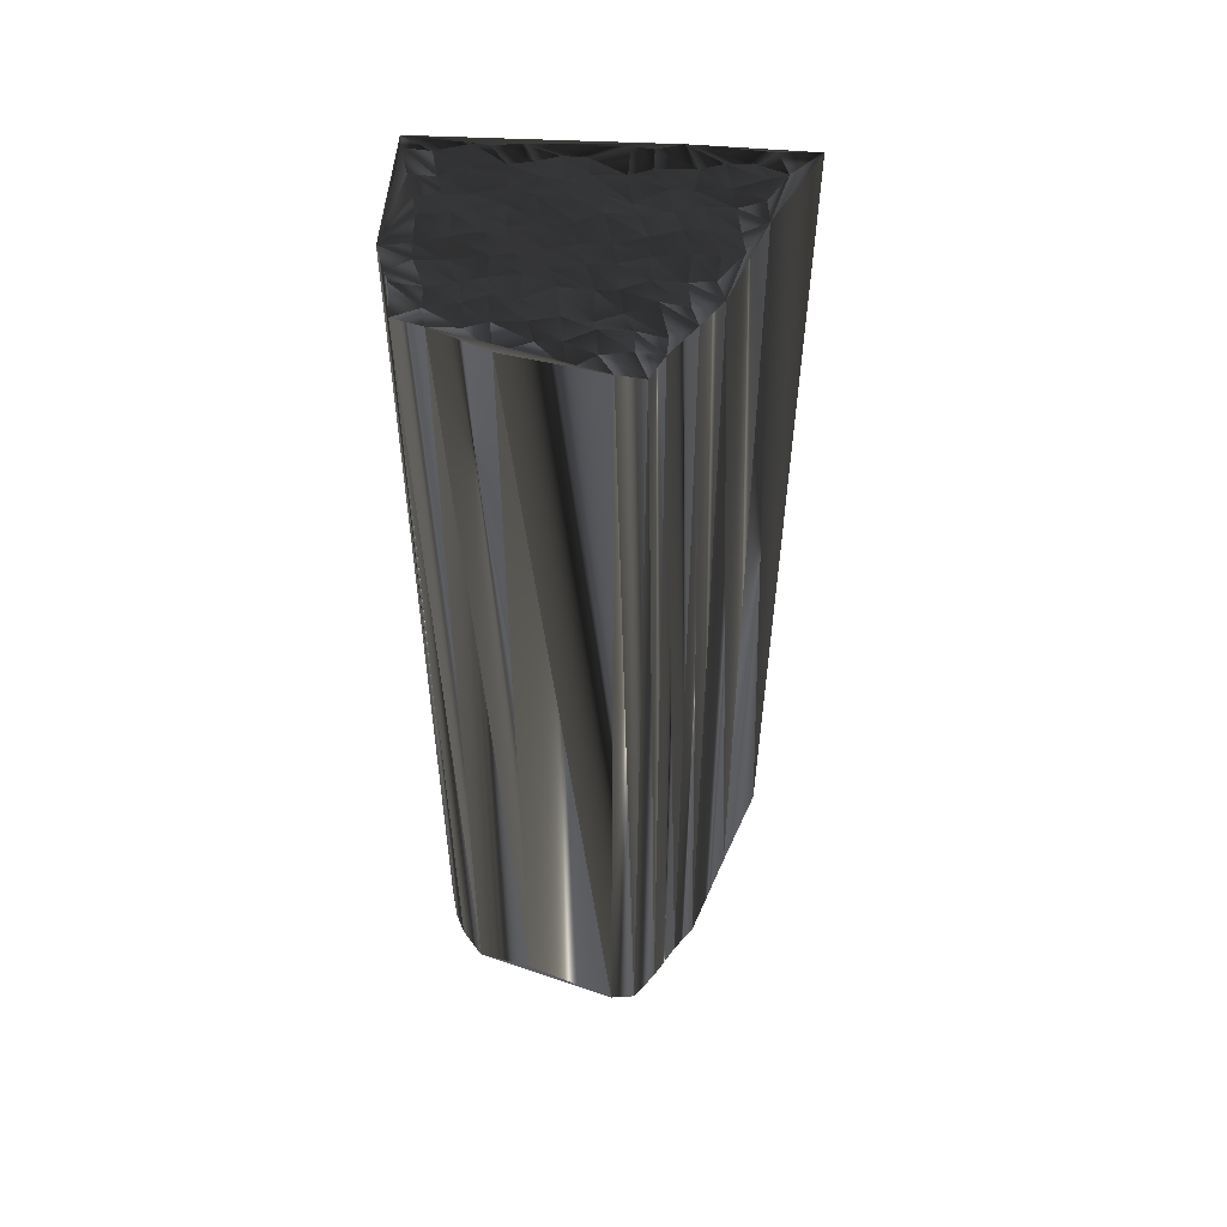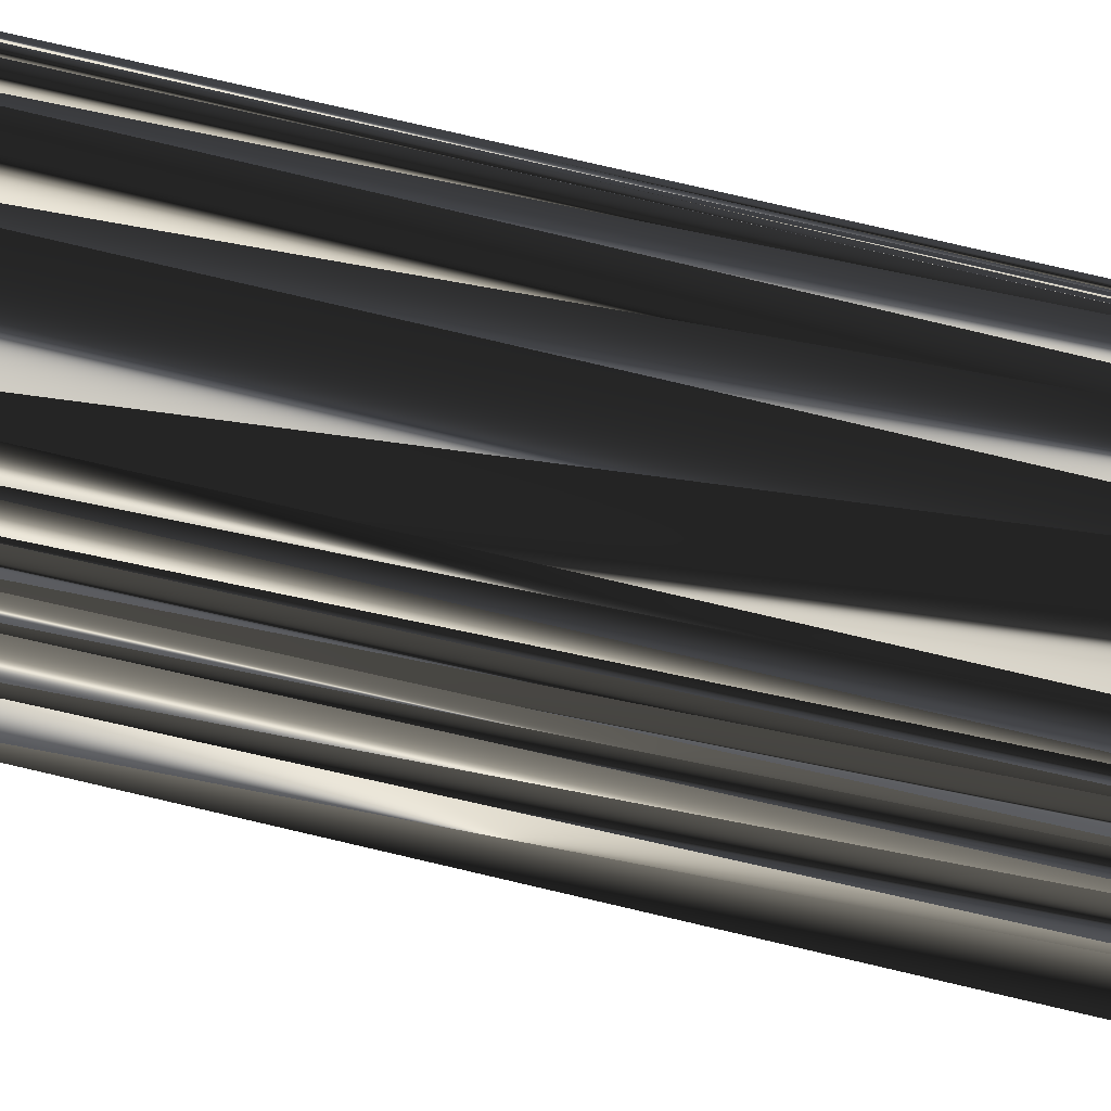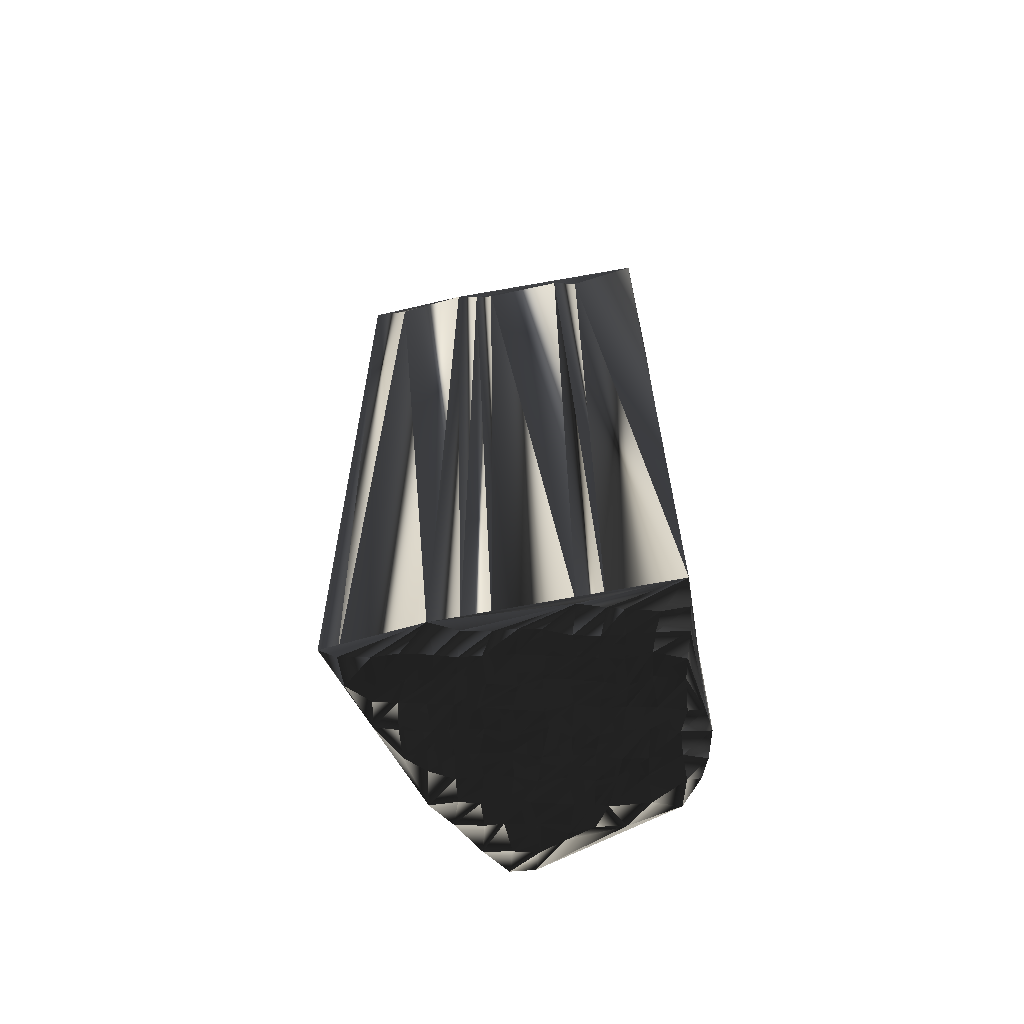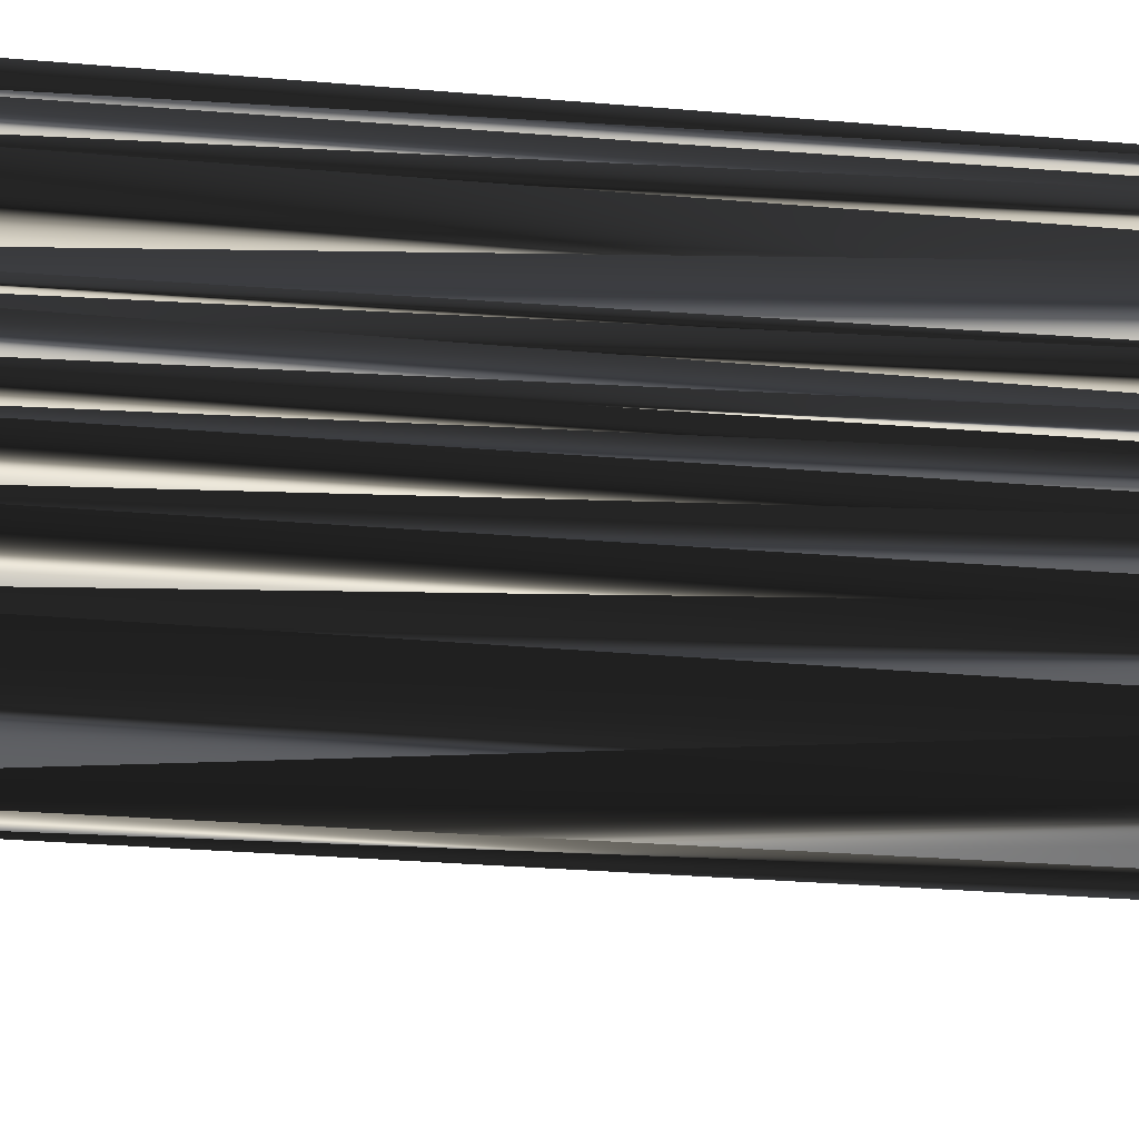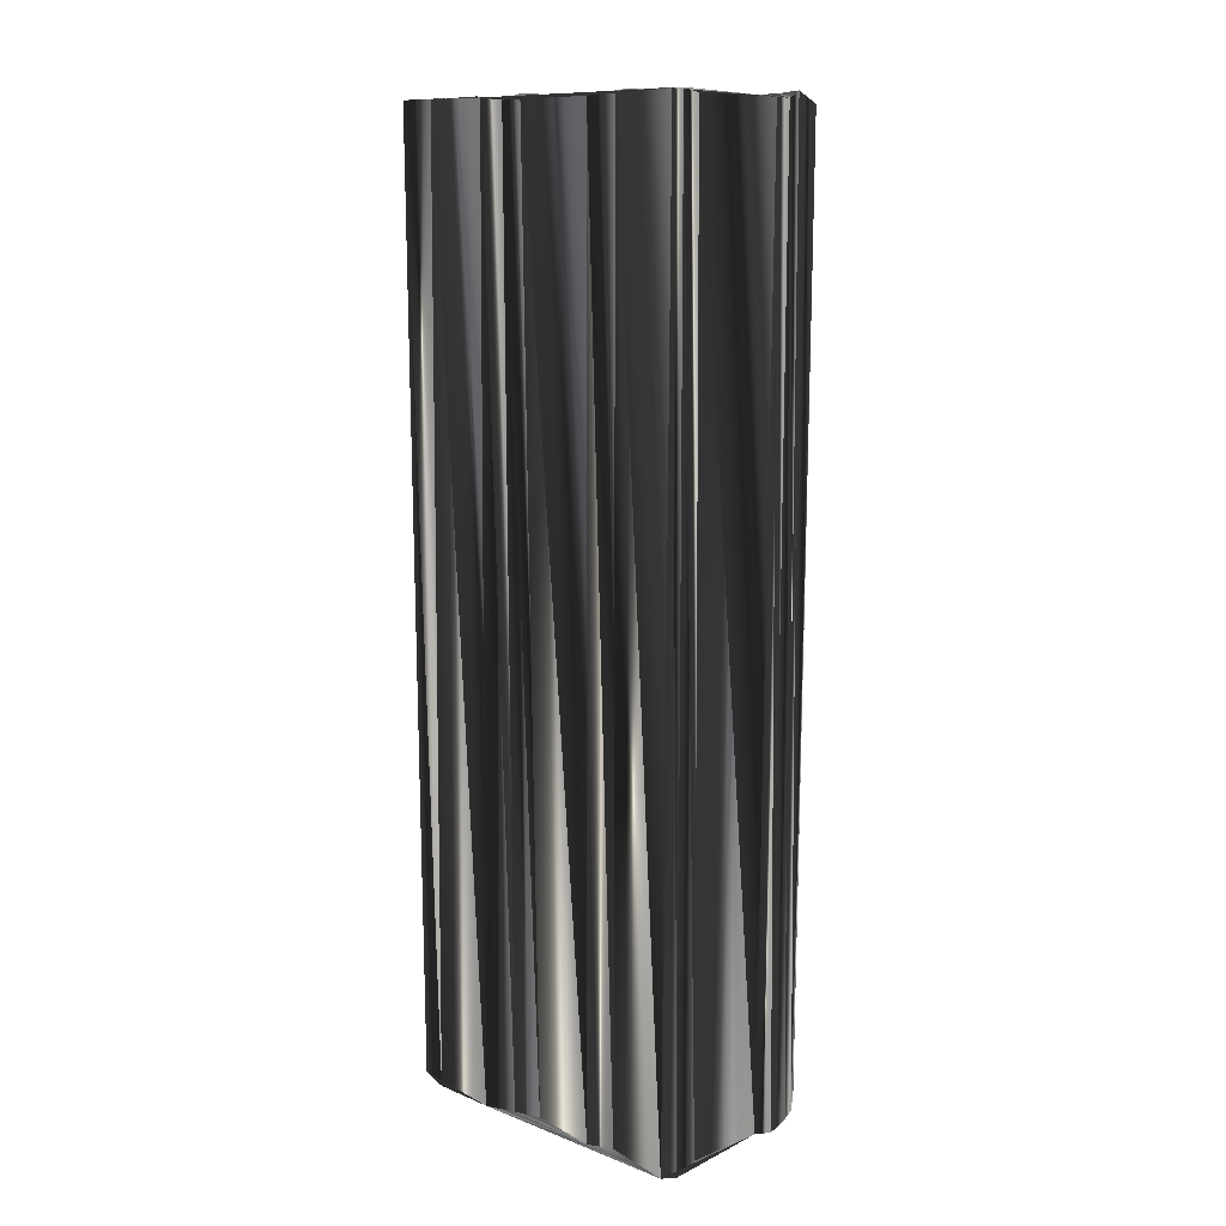
<metadata>
{"format":"obj","ext":"obj","renderer":"f3d","projection":"perspective","resolution":1024,"background":"white","views":[{"elev":52.3,"azim":-8.5,"up":"+Z"},{"elev":-78.9,"azim":-102.9,"up":"+Y"},{"elev":-65.8,"azim":178.9,"up":"+Z"},{"elev":-30.7,"azim":-96.9,"up":"+Y"},{"elev":10.5,"azim":-147.2,"up":"+Z"}]}
</metadata>
<code>
v 219.3 130.6 -0.04294
v 219.2 131.2 -0.03873
v 219.1 132.2 -0.1139
v 219.3 132.8 0.009883
v 219.8 129.5 0.06823
v 219.7 130.5 0.03261
v 219.9 131.2 0.1792
v 220 132.1 0.03441
v 219.9 132.8 -0.08238
v 219.9 133.8 0.08085
v 220 134.5 -0.0607
v 219.9 135.3 -0.01193
v 220 136.2 -0.2074
v 220.1 136.9 0.03401
v 220.7 129.6 0.1142
v 220.8 130.6 0.1173
v 220.9 131.2 0.031
v 220.9 132.1 0.1223
v 220.7 132.7 0.2557
v 220.9 133.8 0.148
v 220.9 134.7 -0.05309
v 220.9 135.2 0.07934
v 220.8 135.9 -0.02259
v 221.4 128.8 0.04199
v 222 129.5 -0.02034
v 221.7 130.6 0.04031
v 221.6 131.3 -0.229
v 221.7 132.1 -0.06949
v 221.6 132.8 -0.004071
v 221.6 133.5 0.01424
v 221.7 134.4 -0.0369
v 221.7 135.2 -0.07696
v 221.8 135.9 0.07999
v 222.3 128.8 -0.01648
v 222.3 129.6 0.07484
v 222.4 130.4 0.0134
v 222.4 131.2 0.06732
v 222.3 132 -0.07854
v 222.3 132.8 -0.02536
v 222.3 133.7 -0.08182
v 222.4 134.4 -0.03961
v 222.4 135.2 -0.2029
v 222.3 136 0.02931
v 223.2 128.3 0.024
v 223.1 128.6 -0.07557
v 223 129.7 -0.1445
v 223.2 130.5 0.02654
v 223.1 131.3 -0.0702
v 223.1 131.9 -0.07509
v 223.1 132.9 0.08845
v 223.2 133.6 0.1361
v 223 134.4 0.0998
v 223.2 135.1 0.08548
v 223.1 136.1 0.0108
v 224 127.2 0.1087
v 223.9 127.9 -0.0225
v 224 128.8 0.08121
v 224.2 129.7 -0.1691
v 224 130.4 -0.07479
v 223.9 131.1 0.03542
v 223.8 132.1 0.0867
v 223.9 132.7 -0.003298
v 224 133.7 0.09205
v 223.9 134.4 0.1454
v 224 135.3 0.07101
v 224.8 127.2 0.006615
v 224.7 127.9 0.0236
v 225 128.9 0.02958
v 224.8 129.8 0.1292
v 224.7 130.5 0.004915
v 224.8 131.3 0.08283
v 224.6 132 -0.1429
v 224.8 132.8 -0.07744
v 224.7 133.5 -0.08168
v 224.8 134.5 0.05514
v 224.7 135.2 0.1203
v 225.6 127.9 0.03306
v 225.5 128.8 0.001911
v 225.7 129.5 0.02749
v 225.6 130.5 0.01102
v 225.7 131.2 0.0243
v 225.6 132.1 0.03748
v 225.7 132.8 -0.02831
v 225.6 133.6 -0.04609
v 225.7 134.5 -0.1082
v 225.4 135.2 -0.01852
v 226.4 128.8 0.04612
v 226.3 129.6 0.002414
v 226.4 130.4 -0.0865
v 226.4 131.2 -0.01775
v 226.6 132 0.03922
v 226.5 132.9 -0.08683
v 226.4 133.8 0.1416
v 226.4 134.4 -0.02946
v 226.3 135.2 -0.04153
v 227.2 129.4 0.06102
v 227.2 130.6 0.1071
v 227.2 131.3 0.1334
v 227.1 131.9 0.0817
v 227.2 132.8 0.06618
v 227.1 133.6 0.05766
v 227 134.4 0.05919
v 227.2 135.4 0.01776
v 227.9 131.2 -0.1573
v 228 131.9 0.07205
v 228 132.8 0.141
v 227.8 133.5 0.195
v 228 134.4 0.000455
v 228.7 132.1 0.01166
v 228.7 132.9 -0.03437
v 228.6 133.7 -0.03552
v 228.8 134.3 0.009016
v 229.5 133.4 0.001191
v 229.7 134.4 -0.244
v 230.3 134.5 0.0944
v 219.1 130.4 29.8
v 219.2 131.3 30.14
v 219.1 131.9 29.9
v 219 132.9 29.9
v 219.9 129.6 30.13
v 219.9 130.5 29.92
v 220 131.1 30.07
v 219.9 132.1 30.02
v 219.9 132.7 29.98
v 220.1 133.7 29.99
v 220.1 134.6 29.87
v 220 135.3 29.93
v 220 136.2 30.03
v 220 136.7 29.99
v 220.8 129.6 29.96
v 220.9 130.4 30.02
v 220.9 131.3 29.82
v 220.6 132.2 29.78
v 220.8 132.7 30.05
v 221 133.7 30
v 220.8 134.4 29.96
v 220.8 135.1 29.93
v 220.7 136.1 29.9
v 221.4 128.8 29.95
v 221.5 129.8 29.95
v 221.5 130.6 30.07
v 221.6 131.2 30.02
v 221.7 132 30
v 221.7 132.8 30.04
v 221.5 133.7 30
v 221.5 134.4 29.89
v 221.5 135.3 30.05
v 221.8 136.1 30.05
v 222.4 128.9 30
v 222.4 129.5 30.07
v 222.3 130.4 29.94
v 222.5 131.3 29.87
v 222.3 132 29.97
v 222.3 133.1 29.92
v 222.4 133.8 29.94
v 222.5 134.5 29.91
v 222.6 135.2 30
v 222.2 136 30.03
v 223.1 128 29.84
v 223.1 128.8 30.05
v 223.2 129.6 30.09
v 223.2 130.6 30.02
v 223.1 131.2 30.05
v 223.2 132.1 29.89
v 223.1 132.9 29.96
v 223.1 133.9 30.08
v 223.4 134.5 30.11
v 223.3 135.2 30
v 223.1 136 29.91
v 224.1 127.4 30.11
v 223.8 128.1 30.12
v 223.9 128.8 30.29
v 223.9 129.5 29.8
v 224.1 130.5 29.86
v 224 131.4 29.94
v 223.9 132 30.03
v 224 132.8 30.01
v 224.1 133.7 29.94
v 224 134.5 29.97
v 224 135.4 29.93
v 224.9 127.3 29.96
v 224.7 128 30.17
v 224.8 128.9 30.01
v 224.7 129.7 29.82
v 224.6 130.3 30.07
v 224.7 131.3 29.94
v 224.8 132.1 29.93
v 224.7 133 30.06
v 224.9 133.6 30.04
v 224.6 134.5 30.03
v 224.6 135.2 29.97
v 225.4 127.9 30.05
v 225.6 128.7 29.79
v 225.5 129.6 30.16
v 225.5 130.5 30.01
v 225.6 131.4 29.94
v 225.6 131.9 30.12
v 225.6 133 29.86
v 225.5 133.6 29.72
v 225.5 134.4 29.95
v 225.7 135.4 30.06
v 226.4 128.9 29.96
v 226.3 129.5 29.92
v 226.4 130.4 29.9
v 226.7 131.3 30
v 226.5 132.1 30.09
v 226.4 132.7 30.12
v 226.5 133.7 29.98
v 226.2 134.5 29.99
v 226.4 135.4 29.9
v 227.1 129.5 30.09
v 227.1 130.4 29.9
v 227.4 131.3 29.87
v 227.3 132.1 29.97
v 227.2 133 29.98
v 227.1 133.6 29.92
v 227.3 134.4 29.93
v 227.1 135.3 29.99
v 228 131.2 29.93
v 228 132 29.86
v 228 132.9 29.83
v 228 133.4 30.08
v 228 134.3 30.08
v 228.7 132.2 29.95
v 228.8 132.9 29.98
v 229 133.6 30.11
v 228.8 134.3 29.95
v 229.5 133.7 30.09
v 229.4 134.6 30.02
v 230.6 134.4 30.03
f 29 30 20
f 33 32 42
f 36 26 35
f 46 47 36
f 41 31 40
f 67 66 77
f 35 46 36
f 25 24 34
f 56 45 44
f 56 57 45
f 59 69 70
f 8 9 4
f 55 56 44
f 36 27 26
f 25 15 24
f 37 28 27
f 35 26 25
f 16 26 17
f 4 11 12
f 28 19 18
f 18 8 17
f 21 12 11
f 4 13 14
f 21 22 12
f 42 43 33
f 23 14 13
f 32 31 41
f 74 64 63
f 53 65 54
f 32 33 23
f 84 75 74
f 62 51 50
f 41 52 42
f 40 51 41
f 42 53 43
f 106 110 107
f 111 107 110
f 84 93 85
f 115 114 113
f 93 101 94
f 82 83 73
f 59 48 47
f 84 83 92
f 73 72 82
f 105 99 104
f 61 71 72
f 37 48 38
f 110 109 113
f 79 70 69
f 110 106 109
f 15 16 6
f 56 55 66
f 5 6 1
f 19 9 18
f 27 17 26
f 26 16 25
f 15 5 24
f 35 25 34
f 67 56 66
f 34 24 44
f 55 24 5
f 68 78 69
f 34 45 35
f 56 67 57
f 45 46 35
f 34 44 45
f 46 57 58
f 45 57 46
f 46 58 47
f 38 28 37
f 37 27 36
f 59 60 48
f 47 37 36
f 60 70 71
f 51 62 63
f 38 39 29
f 28 18 27
f 50 61 62
f 48 37 47
f 27 18 17
f 16 7 6
f 5 15 6
f 6 7 2
f 15 25 16
f 16 17 7
f 1 6 2
f 2 7 3
f 3 7 8
f 8 7 17
f 3 8 4
f 29 20 19
f 19 10 9
f 19 28 29
f 29 28 38
f 8 18 9
f 9 10 4
f 21 20 30
f 30 29 39
f 4 10 11
f 11 10 20
f 4 12 13
f 13 12 22
f 22 31 32
f 22 23 13
f 22 32 23
f 23 33 14
f 21 11 20
f 20 10 19
f 22 21 31
f 32 41 42
f 86 95 54
f 43 14 33
f 95 103 54
f 54 14 43
f 64 65 53
f 53 54 43
f 53 42 52
f 83 74 73
f 53 52 64
f 51 52 41
f 64 52 63
f 38 49 39
f 21 30 31
f 31 30 40
f 63 52 51
f 50 40 39
f 38 48 49
f 39 40 30
f 48 60 49
f 49 50 39
f 49 61 50
f 50 51 40
f 49 60 61
f 62 73 63
f 73 62 72
f 81 71 80
f 82 91 83
f 83 84 74
f 84 85 75
f 74 63 73
f 85 93 94
f 65 76 54
f 75 76 65
f 75 64 74
f 64 75 65
f 76 75 85
f 85 94 86
f 76 86 54
f 76 85 86
f 103 114 115
f 93 92 100
f 94 102 95
f 86 94 95
f 95 102 103
f 84 92 93
f 112 111 113
f 113 114 112
f 102 108 103
f 103 14 54
f 102 94 101
f 108 112 103
f 108 111 112
f 112 114 103
f 108 107 111
f 106 107 101
f 107 102 101
f 100 99 105
f 108 102 107
f 100 101 93
f 106 101 100
f 81 90 82
f 106 105 109
f 111 110 113
f 106 100 105
f 80 88 89
f 109 115 113
f 104 99 98
f 88 96 89
f 109 105 104
f 77 78 68
f 97 90 89
f 77 87 78
f 100 92 99
f 91 92 83
f 98 99 91
f 91 99 92
f 60 71 61
f 61 72 62
f 80 89 81
f 81 82 72
f 81 72 71
f 70 60 59
f 98 91 90
f 88 80 79
f 91 82 90
f 90 81 89
f 80 71 70
f 68 58 57
f 58 68 69
f 70 79 80
f 69 59 58
f 58 59 47
f 44 24 55
f 57 67 68
f 68 67 77
f 97 89 96
f 69 78 79
f 79 78 87
f 88 87 96
f 90 97 98
f 88 79 87
f 97 104 98
f 97 96 104
f 96 109 104
f 145 144 135
f 147 148 157
f 141 151 150
f 162 161 151
f 146 156 155
f 181 182 192
f 161 150 151
f 139 140 149
f 160 171 159
f 172 171 160
f 184 174 185
f 124 123 119
f 171 170 159
f 142 151 141
f 130 140 139
f 143 152 142
f 141 150 140
f 141 131 132
f 126 119 127
f 134 143 133
f 123 133 132
f 127 136 126
f 128 119 129
f 137 136 127
f 158 157 148
f 129 138 128
f 146 147 156
f 179 189 178
f 180 168 169
f 148 147 138
f 190 199 189
f 166 177 165
f 167 156 157
f 166 155 156
f 168 157 158
f 225 221 222
f 222 226 225
f 208 199 200
f 229 230 228
f 216 208 209
f 198 197 188
f 163 174 162
f 198 199 207
f 187 188 197
f 214 220 219
f 186 176 187
f 163 152 153
f 224 225 228
f 185 194 184
f 221 225 224
f 131 130 121
f 170 171 181
f 121 120 116
f 124 134 133
f 132 142 141
f 131 141 140
f 120 130 139
f 140 150 149
f 171 182 181
f 139 149 159
f 139 170 120
f 193 183 184
f 160 149 150
f 182 171 172
f 161 160 150
f 159 149 160
f 172 161 173
f 172 160 161
f 173 161 162
f 143 153 152
f 142 152 151
f 175 174 163
f 152 162 151
f 185 175 186
f 177 166 178
f 154 153 144
f 133 143 142
f 176 165 177
f 152 163 162
f 133 142 132
f 122 131 121
f 130 120 121
f 122 121 117
f 140 130 131
f 132 131 122
f 121 116 117
f 122 117 118
f 122 118 123
f 122 123 132
f 123 118 119
f 135 144 134
f 125 134 124
f 143 134 144
f 143 144 153
f 133 123 124
f 125 124 119
f 135 136 145
f 144 145 154
f 125 119 126
f 125 126 135
f 127 119 128
f 127 128 137
f 146 137 147
f 138 137 128
f 147 137 138
f 148 138 129
f 126 136 135
f 125 135 134
f 136 137 146
f 156 147 157
f 210 201 169
f 129 158 148
f 218 210 169
f 129 169 158
f 180 179 168
f 169 168 158
f 157 168 167
f 189 198 188
f 167 168 179
f 167 166 156
f 167 179 178
f 164 153 154
f 145 136 146
f 145 146 155
f 167 178 166
f 155 165 154
f 163 153 164
f 155 154 145
f 175 163 164
f 165 164 154
f 176 164 165
f 166 165 155
f 175 164 176
f 188 177 178
f 177 188 187
f 186 196 195
f 206 197 198
f 199 198 189
f 200 199 190
f 178 189 188
f 208 200 209
f 191 180 169
f 191 190 180
f 179 190 189
f 190 179 180
f 190 191 200
f 209 200 201
f 201 191 169
f 200 191 201
f 229 218 230
f 207 208 215
f 217 209 210
f 209 201 210
f 217 210 218
f 207 199 208
f 226 227 228
f 229 228 227
f 223 217 218
f 129 218 169
f 209 217 216
f 227 223 218
f 226 223 227
f 229 227 218
f 222 223 226
f 222 221 216
f 217 222 216
f 214 215 220
f 217 223 222
f 216 215 208
f 216 221 215
f 205 196 197
f 220 221 224
f 225 226 228
f 215 221 220
f 203 195 204
f 230 224 228
f 214 219 213
f 211 203 204
f 220 224 219
f 193 192 183
f 205 212 204
f 202 192 193
f 207 215 214
f 207 206 198
f 214 213 206
f 214 206 207
f 186 175 176
f 187 176 177
f 204 195 196
f 197 196 187
f 187 196 186
f 175 185 174
f 206 213 205
f 195 203 194
f 197 206 205
f 196 205 204
f 186 195 185
f 173 183 172
f 183 173 184
f 194 185 195
f 174 184 173
f 174 173 162
f 139 159 170
f 182 172 183
f 182 183 192
f 204 212 211
f 193 184 194
f 193 194 202
f 202 203 211
f 212 205 213
f 194 203 202
f 219 212 213
f 211 212 219
f 224 211 219
f 1 116 5
f 5 120 116
f 5 120 24
f 24 139 120
f 24 139 55
f 55 170 139
f 55 170 66
f 66 181 170
f 66 181 77
f 77 192 181
f 77 192 87
f 87 202 192
f 87 202 96
f 96 211 202
f 96 211 109
f 109 224 211
f 109 224 115
f 115 230 224
f 115 230 114
f 114 229 230
f 114 229 103
f 103 218 229
f 103 218 95
f 95 210 218
f 95 210 86
f 86 201 210
f 86 201 54
f 54 169 201
f 54 169 43
f 43 158 169
f 43 158 14
f 14 129 158
f 14 129 13
f 13 128 129
f 13 128 12
f 12 127 128
f 12 127 4
f 4 119 127
f 4 119 3
f 3 118 119
f 3 118 2
f 2 117 118
f 2 117 1
f 1 116 117

</code>
